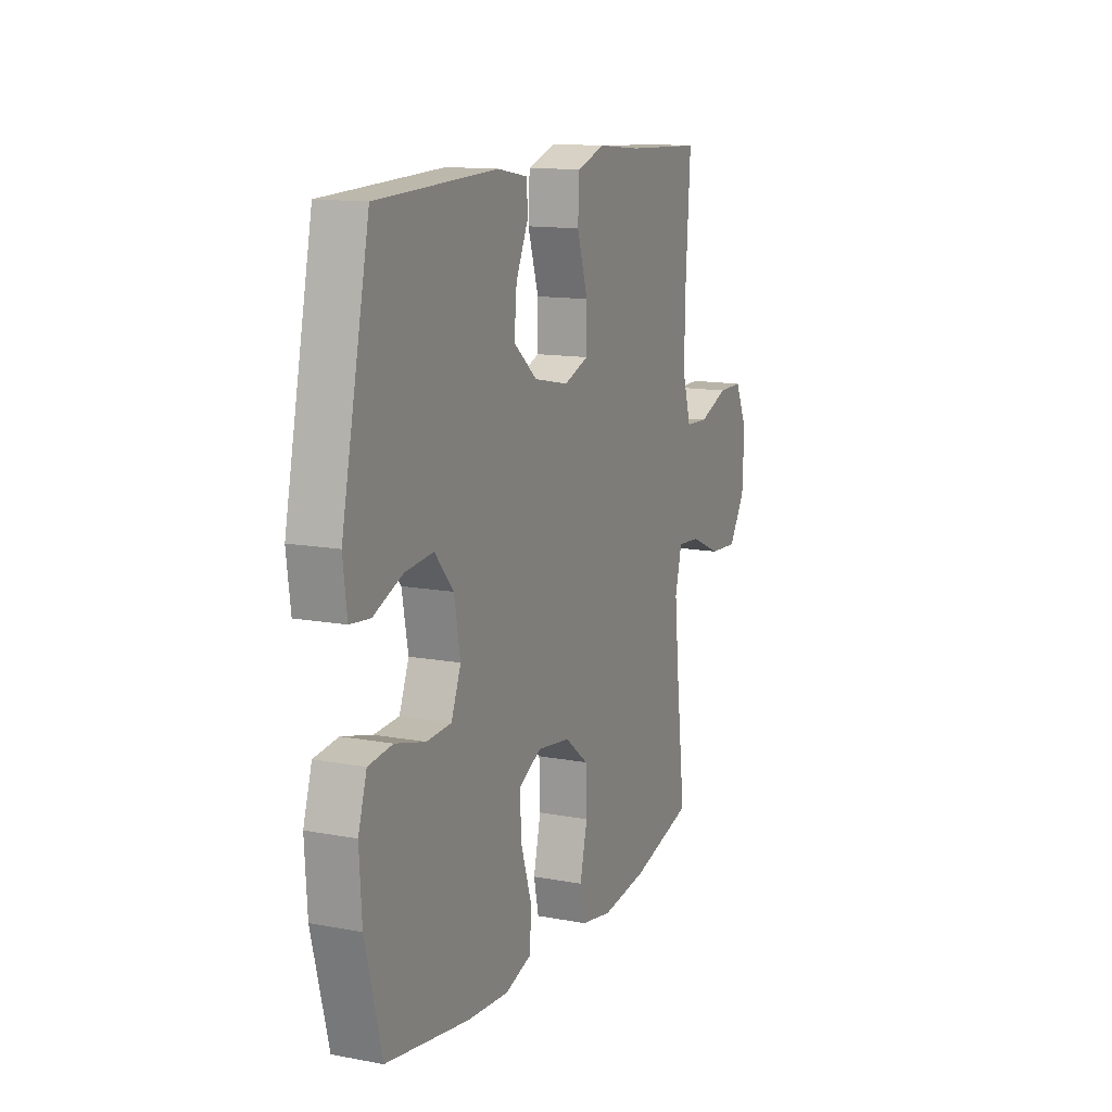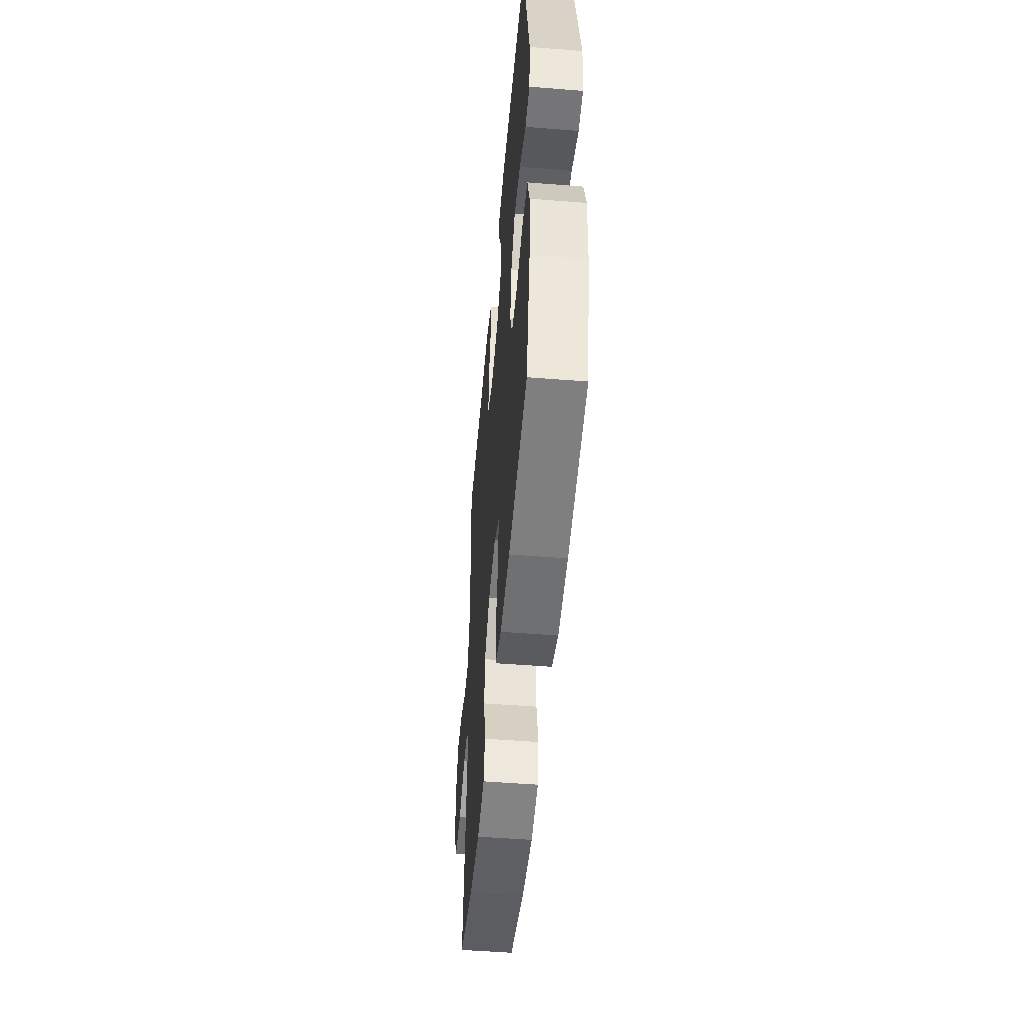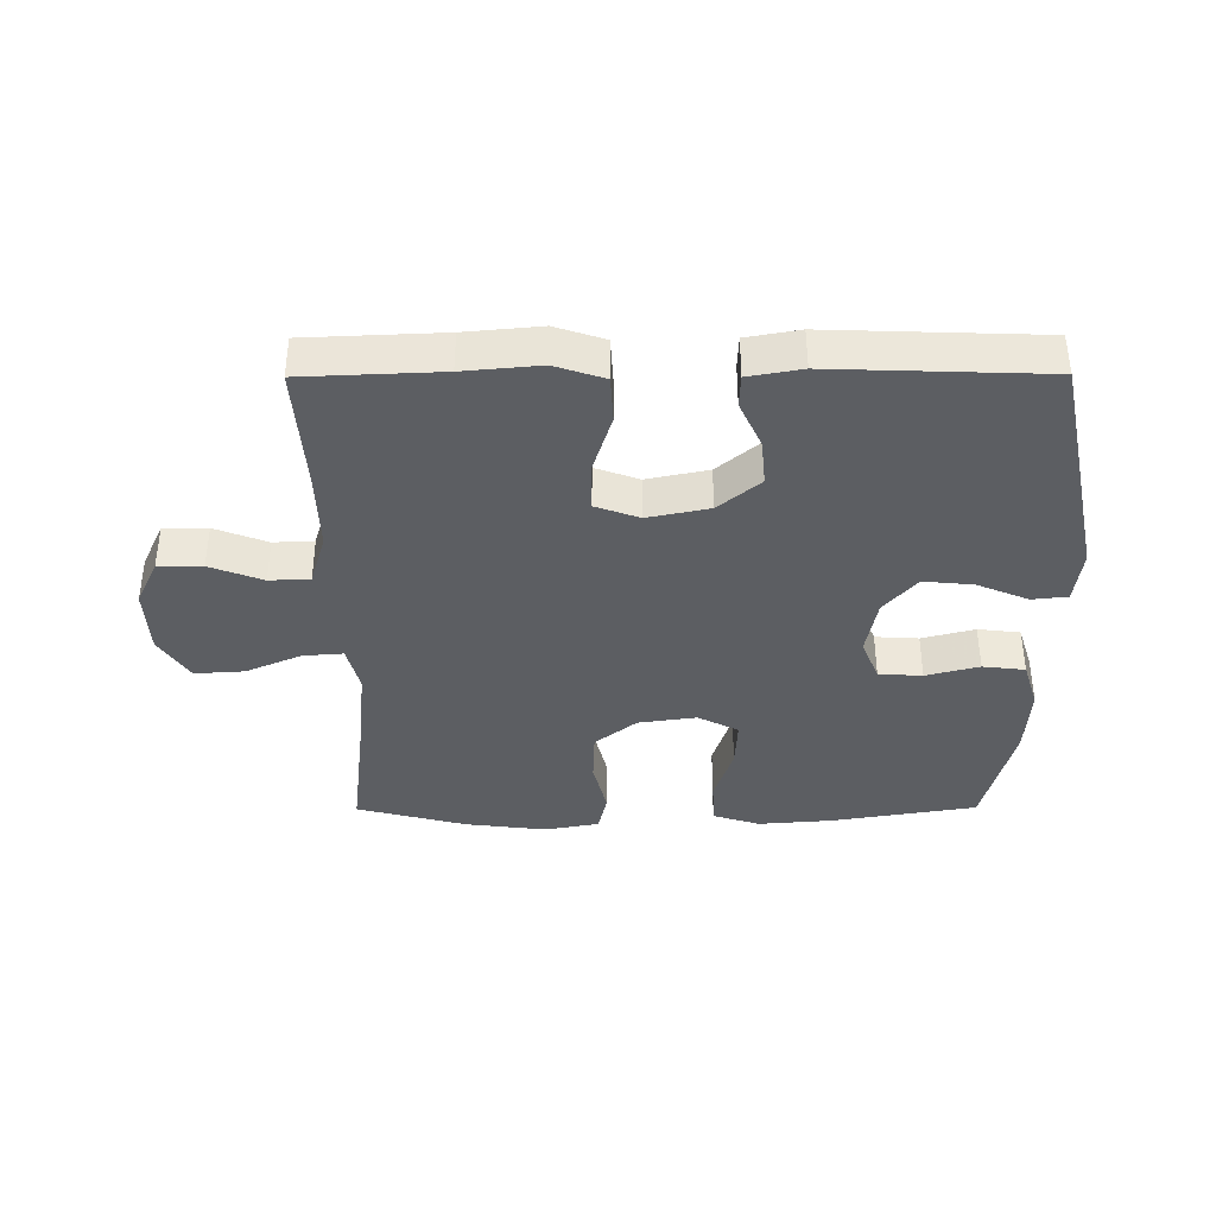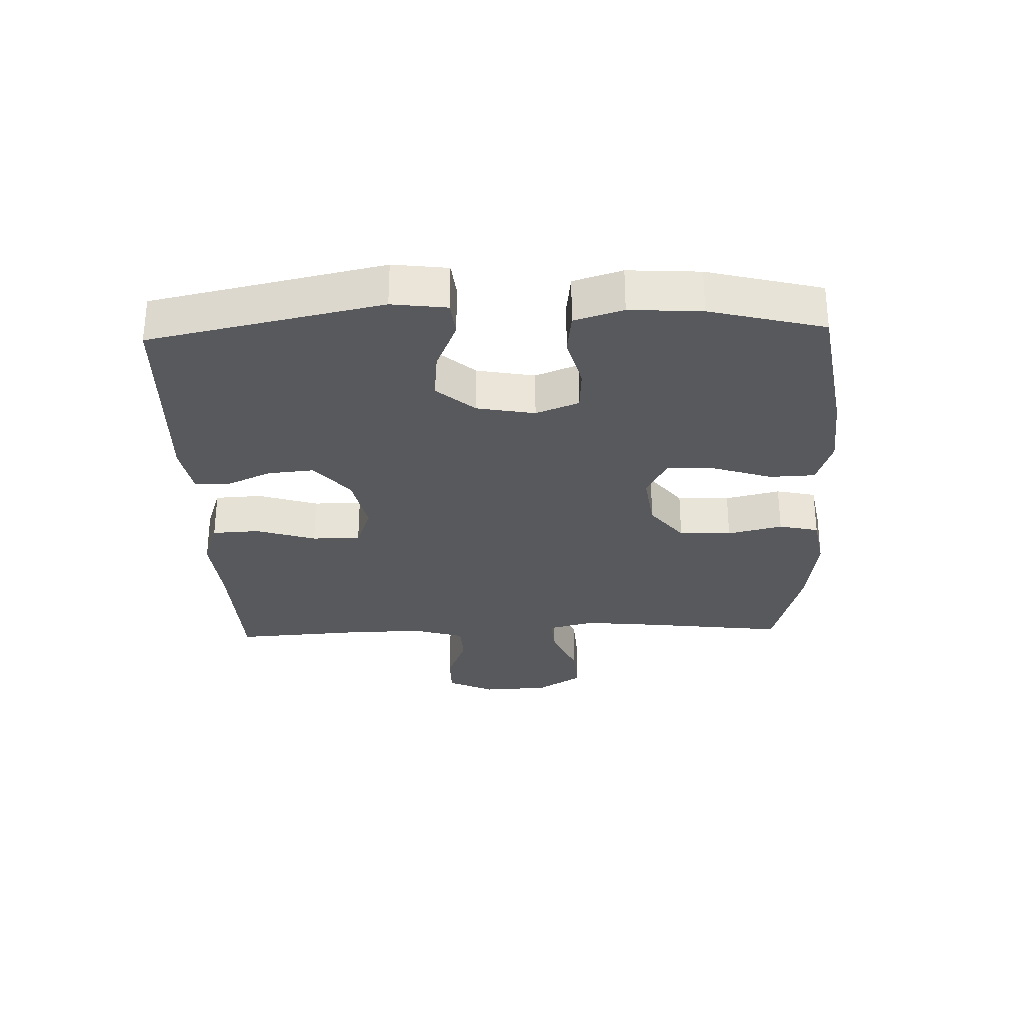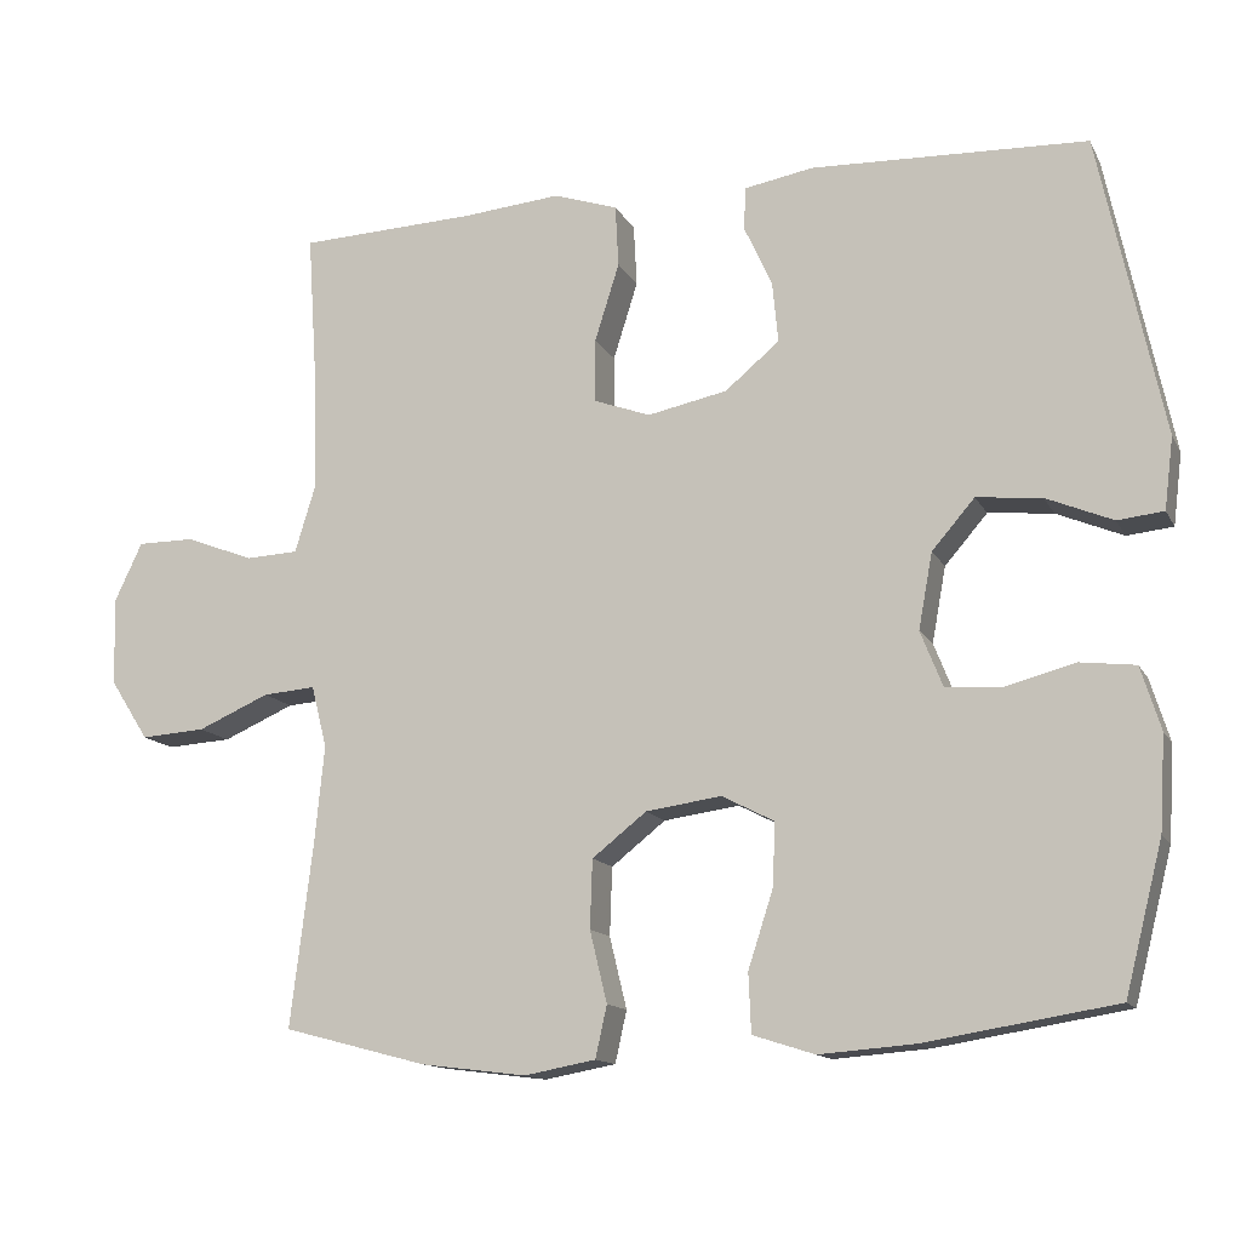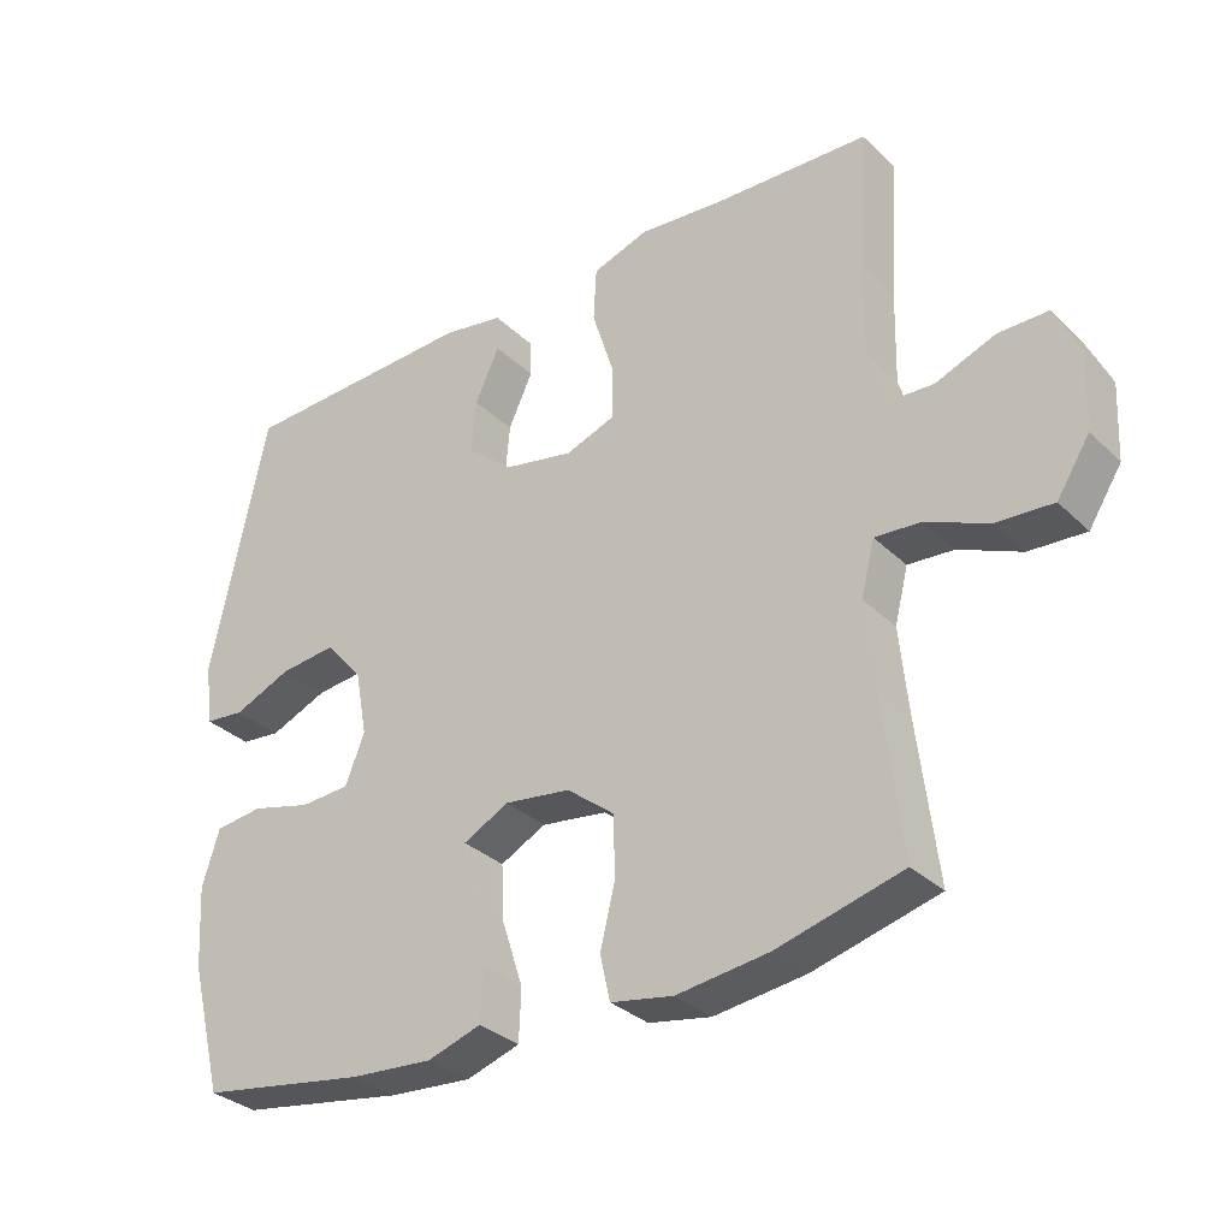
<metadata>
{"format":"obj","ext":"obj","renderer":"f3d","projection":"perspective","resolution":1024,"background":"white","views":[{"elev":13.1,"azim":113.2,"up":"+Z"},{"elev":-50.5,"azim":85.0,"up":"+Z"},{"elev":-38.2,"azim":0.3,"up":"+Y"},{"elev":-29.4,"azim":91.9,"up":"+Y"},{"elev":-13.4,"azim":19.1,"up":"+Z"},{"elev":-32.1,"azim":-142.6,"up":"+Z"}]}
</metadata>
<code>
v 0.5 0.07 -0.5
v 0.268 0.07 -0.538
v 0.152 0.07 -0.547
v 0.077 0.07 -0.523
v 0.074 0.07 -0.451
v 0.104 0.07 -0.359
v 0.108 0.07 -0.281
v 0.044 0.07 -0.248
v -0.048 0.07 -0.261
v -0.114 0.07 -0.313
v -0.117 0.07 -0.396
v -0.096 0.07 -0.483
v -0.11 0.07 -0.546
v -0.197 0.07 -0.562
v -0.325 0.07 -0.546
v -0.5 0.07 -0.5
v -0.473 0.07 -0.278
v -0.461 0.07 -0.158
v -0.48 0.07 -0.083
v -0.544 0.07 -0.088
v -0.631 0.07 -0.126
v -0.71 0.07 -0.131
v -0.756 0.07 -0.059
v -0.761 0.07 0.047
v -0.726 0.07 0.121
v -0.656 0.07 0.121
v -0.573 0.07 0.089
v -0.509 0.07 0.092
v -0.484 0.07 0.174
v -0.487 0.07 0.302
v -0.5 0.07 0.5
v -0.284 0.07 0.509
v -0.164 0.07 0.52
v -0.086 0.07 0.494
v -0.082 0.07 0.419
v -0.112 0.07 0.324
v -0.112 0.07 0.247
v -0.043 0.07 0.222
v 0.054 0.07 0.242
v 0.12 0.07 0.297
v 0.113 0.07 0.371
v 0.079 0.07 0.445
v 0.081 0.07 0.497
v 0.165 0.07 0.512
v 0.5 0.07 0.5
v 0.578 0.07 0.133
v 0.567 0.07 0.046
v 0.511 0.07 0.04
v 0.43 0.07 0.074
v 0.351 0.07 0.082
v 0.299 0.07 0.022
v 0.282 0.07 -0.07
v 0.309 0.07 -0.138
v 0.378 0.07 -0.142
v 0.462 0.07 -0.12
v 0.529 0.07 -0.128
v 0.553 0.07 -0.205
v 0.546 0.07 -0.319
v 0.5 0 -0.5
v 0.268 0 -0.538
v 0.152 0 -0.547
v 0.077 0 -0.523
v 0.074 0 -0.451
v 0.104 0 -0.359
v 0.108 0 -0.281
v 0.044 0 -0.248
v -0.048 0 -0.261
v -0.114 0 -0.313
v -0.117 0 -0.396
v -0.096 0 -0.483
v -0.11 0 -0.546
v -0.197 0 -0.562
v -0.325 0 -0.546
v -0.5 0 -0.5
v -0.473 0 -0.278
v -0.461 0 -0.158
v -0.48 0 -0.083
v -0.544 0 -0.088
v -0.631 0 -0.126
v -0.71 0 -0.131
v -0.756 0 -0.059
v -0.761 0 0.047
v -0.726 0 0.121
v -0.656 0 0.121
v -0.573 0 0.089
v -0.509 0 0.092
v -0.484 0 0.174
v -0.487 0 0.302
v -0.5 0 0.5
v -0.284 0 0.509
v -0.164 0 0.52
v -0.086 0 0.494
v -0.082 0 0.419
v -0.112 0 0.324
v -0.112 0 0.247
v -0.043 0 0.222
v 0.054 0 0.242
v 0.12 0 0.297
v 0.113 0 0.371
v 0.079 0 0.445
v 0.081 0 0.497
v 0.165 0 0.512
v 0.5 0 0.5
v 0.578 0 0.133
v 0.567 0 0.046
v 0.511 0 0.04
v 0.43 0 0.074
v 0.351 0 0.082
v 0.299 0 0.022
v 0.282 0 -0.07
v 0.309 0 -0.138
v 0.378 0 -0.142
v 0.462 0 -0.12
v 0.529 0 -0.128
v 0.553 0 -0.205
v 0.546 0 -0.319
f 54 55 56 57
f 53 54 57 58
f 46 47 48 49
f 46 49 50
f 45 46 50
f 44 45 50 51
f 41 42 43 44
f 40 41 44 51
f 33 34 35 36
f 32 33 36 37
f 30 31 32 37
f 29 30 37 38
f 24 25 26 27
f 24 27 28
f 23 24 28
f 20 21 22 23
f 19 20 23 28
f 18 19 28 29
f 14 15 16 17
f 14 17 18
f 11 12 13 14
f 10 11 14 18
f 9 10 18 29
f 3 4 5 6
f 3 6 7
f 2 3 7
f 53 58 1 2
f 52 53 2 7
f 39 40 51 52
f 38 39 52 7
f 8 9 29 38
f 7 8 38
f 115 114 113 112
f 116 115 112 111
f 107 106 105 104
f 108 107 104
f 108 104 103
f 109 108 103 102
f 102 101 100 99
f 109 102 99 98
f 94 93 92 91
f 95 94 91 90
f 95 90 89 88
f 96 95 88 87
f 85 84 83 82
f 86 85 82
f 86 82 81
f 81 80 79 78
f 86 81 78 77
f 87 86 77 76
f 75 74 73 72
f 76 75 72
f 72 71 70 69
f 76 72 69 68
f 87 76 68 67
f 64 63 62 61
f 65 64 61
f 65 61 60
f 60 59 116 111
f 65 60 111 110
f 110 109 98 97
f 65 110 97 96
f 96 87 67 66
f 96 66 65
f 1 59 60 2
f 2 60 61 3
f 3 61 62 4
f 4 62 63 5
f 5 63 64 6
f 6 64 65 7
f 7 65 66 8
f 8 66 67 9
f 9 67 68 10
f 10 68 69 11
f 11 69 70 12
f 12 70 71 13
f 13 71 72 14
f 14 72 73 15
f 15 73 74 16
f 16 74 75 17
f 17 75 76 18
f 18 76 77 19
f 19 77 78 20
f 20 78 79 21
f 21 79 80 22
f 22 80 81 23
f 23 81 82 24
f 24 82 83 25
f 25 83 84 26
f 26 84 85 27
f 27 85 86 28
f 28 86 87 29
f 29 87 88 30
f 30 88 89 31
f 31 89 90 32
f 32 90 91 33
f 33 91 92 34
f 34 92 93 35
f 35 93 94 36
f 36 94 95 37
f 37 95 96 38
f 38 96 97 39
f 39 97 98 40
f 40 98 99 41
f 41 99 100 42
f 42 100 101 43
f 43 101 102 44
f 44 102 103 45
f 45 103 104 46
f 46 104 105 47
f 47 105 106 48
f 48 106 107 49
f 49 107 108 50
f 50 108 109 51
f 51 109 110 52
f 52 110 111 53
f 53 111 112 54
f 54 112 113 55
f 55 113 114 56
f 56 114 115 57
f 57 115 116 58
f 58 116 59 1

</code>
